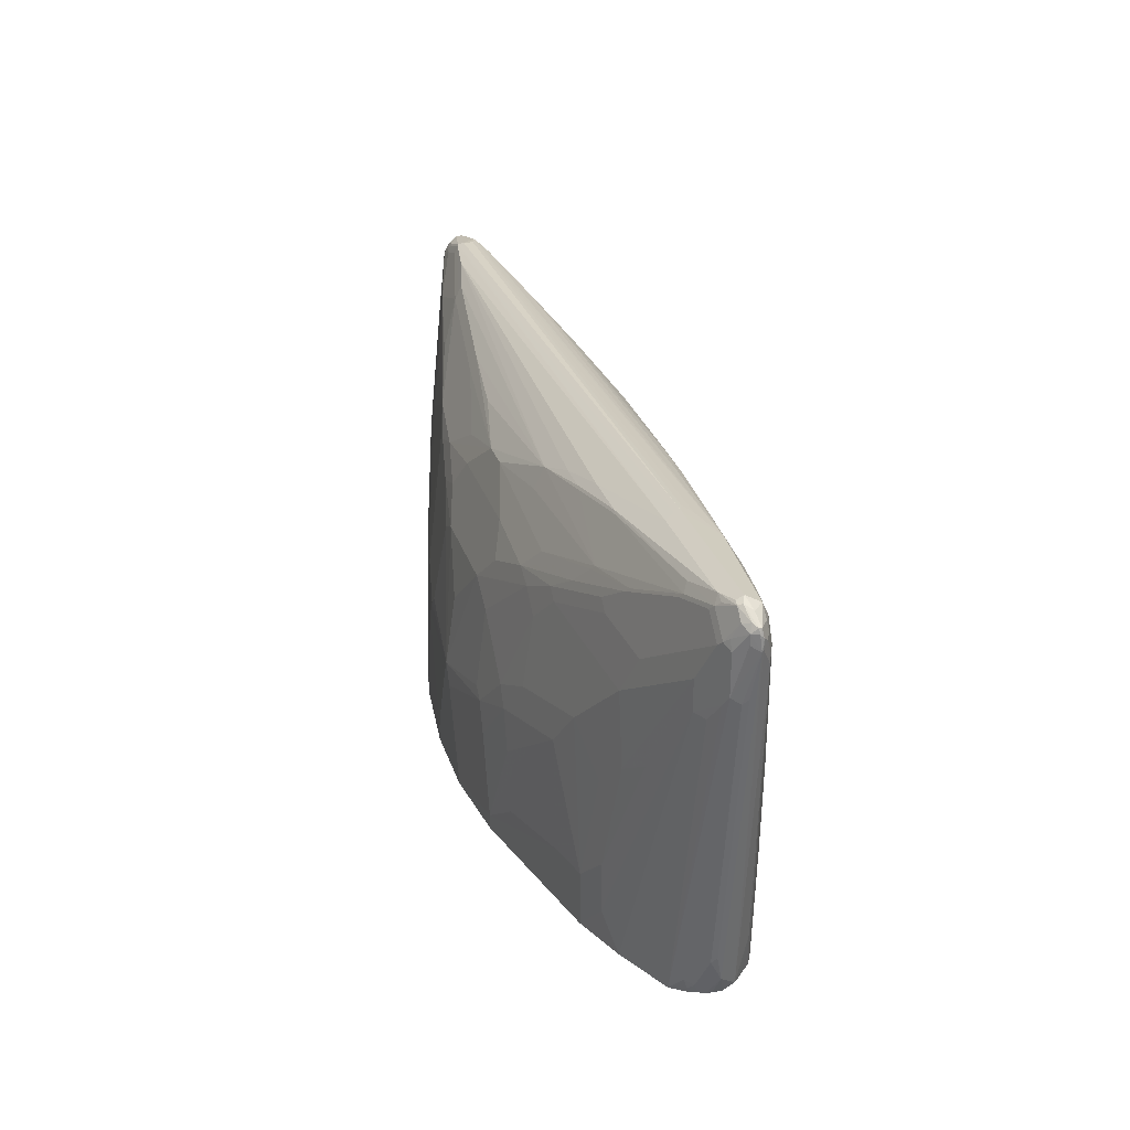
<metadata>
{"format":"obj","ext":"obj","renderer":"f3d","projection":"perspective","resolution":1024,"background":"white","views":[{"elev":29.0,"azim":73.4,"up":"+Z"}]}
</metadata>
<code>
v -0.6622 0.01613 0.008806
v -0.6622 0.03229 0.04846
v -0.6582 0.0343 0.03235
v -0.6593 0.02201 0.008806
v -0.6569 0.005351 0.008806
v -0.716 -0.005351 0.3661
v -0.7268 0.01613 0.3715
v -0.6569 0.04307 0.04846
v -0.6515 0.03768 0.008806
v -0.6515 0.05381 0.04846
v -0.6352 0.06997 0.008806
v -0.6377 0.06508 0.008806
v -0.6515 -0.005351 0.008806
v -0.7321 -0.005351 0.4792
v -0.743 0.01613 0.4684
v -0.6352 -0.03768 0.05927
v -0.716 0.03768 0.3715
v -0.7214 0.04307 0.42
v -0.7187 0.0444 0.4118
v -0.6999 0.05381 0.3715
v -0.6676 0.06997 0.3392
v -0.6541 0.07669 0.3312
v -0.638 0.07669 0.1696
v -0.6294 0.0729 0.008806
v -0.6218 -0.04038 0.008806
v -0.7107 -0.01613 0.4846
v -0.7321 -0.005351 0.5276
v -0.6245 -0.04307 0.03772
v -0.6138 -0.04846 0.03235
v -0.743 0.01613 0.5815
v -0.739 0.02421 0.5895
v -0.7321 0.03768 0.4684
v -0.7107 0.04846 0.42
v -0.6865 0.06056 0.3634
v -0.6569 0.07536 0.3392
v -0.5733 0.109 0.1696
v -0.646 0.08075 0.3392
v -0.4845 0.1454 0.008806
v -0.5169 0.1292 0.008806
v -0.603 0.08614 0.008806
v -0.4684 -0.113 0.008806
v -0.7107 -0.01613 0.533
v -0.6299 -0.04846 0.2908
v -0.7375 0.005351 0.5868
v -0.7214 -0.01074 0.5384
v -0.5491 -0.08075 0.1293
v -0.7349 0.008045 0.5936
v -0.7321 0.01613 0.603
v -0.7375 0.0269 0.5815
v -0.7321 0.03768 0.533
v -0.7288 0.02823 0.5976
v -0.7107 0.04846 0.533
v -0.6569 0.07536 0.3553
v -0.646 0.08075 0.3553
v -0.5653 0.113 0.1777
v -0.4845 0.1454 0.03235
v -0.3876 0.1615 0.008806
v -0.4684 -0.113 0.06465
v -0.3392 -0.1454 0.008806
v -0.6622 -0.03229 0.533
v -0.6944 -0.01613 0.5976
v -0.7053 -0.01074 0.603
v -0.6299 -0.04846 0.4361
v -0.7268 0.004022 0.5996
v -0.7107 0 0.6138
v -0.716 0.01613 0.6192
v -0.7127 0.02823 0.6138
v -0.7268 0.03229 0.5815
v -0.6965 0.0444 0.5815
v -0.7127 0.0444 0.5492
v -0.6944 0.04846 0.5653
v -0.6622 0.06459 0.5169
v -0.6783 0.06459 0.4846
v -0.5653 0.113 0.21
v -0.3876 0.1615 0.01616
v -0.5169 0.1292 0.1777
v -0.5006 0.1292 0.2908
v -0.4684 0.1454 0.1131
v -0.3715 0.1615 0.2423
v -0.2584 0.1777 0.008806
v -0.4845 -0.09692 0.3715
v -0.5006 -0.09692 0.2423
v -0.5491 -0.08075 0.2585
v -0.3392 -0.1454 0.04846
v -0.4037 -0.1292 0.1131
v -0.3876 -0.1292 0.2423
v -0.4522 -0.113 0.1939
v -0.2099 -0.1777 0.008806
v -0.6138 -0.04846 0.5007
v -0.5814 -0.04846 0.5653
v -0.6622 -0.01613 0.6138
v -0.6783 -0.01211 0.6158
v -0.7026 -0.008045 0.6097
v -0.6944 -0.005351 0.6192
v -0.7026 0.008045 0.6259
v -0.7053 0.01613 0.6245
v -0.6999 0.0269 0.6245
v -0.7066 0.02421 0.6218
v -0.6783 0.04846 0.5815
v -0.6299 0.06459 0.5653
v -0.5653 0.09692 0.4523
v -0.5814 0.09692 0.42
v -0.5975 0.09692 0.3392
v -0.2584 0.1777 0.03235
v -0.4845 0.1292 0.3553
v -0.4361 0.1454 0.2746
v -0.3553 0.1615 0.2746
v -0.2099 0.1777 0.21
v -0.09689 0.1938 0.01616
v -0.09689 0.1938 0.008806
v -0.4522 -0.09692 0.42
v -0.3231 -0.1454 0.2262
v -0.3068 -0.1454 0.2746
v -0.2099 -0.1777 0.03235
v -0.06454 -0.1938 0.008806
v -0.4361 -0.08075 0.533
v -0.533 -0.04846 0.5815
v -0.4845 -0.08075 0.4846
v -0.4037 -0.09692 0.4846
v -0.3231 -0.113 0.4846
v -0.6622 -0.01074 0.6245
v -0.5491 -0.03229 0.6138
v -0.6138 -0.01613 0.6299
v -0.6138 -0.01074 0.6407
v -0.6702 -0.008045 0.6259
v -0.6944 0.01613 0.6299
v -0.6218 -0.008045 0.6421
v -0.6138 0 0.6461
v -0.6515 0.04307 0.6084
v -0.638 0.02421 0.6421
v -0.6352 0.0269 0.6407
v -0.5922 0.03768 0.6353
v -0.603 0.04307 0.6245
v -0.5975 0.06459 0.5815
v -0.5653 0.08075 0.5492
v -0.4522 0.113 0.5007
v -0.42 0.1292 0.4361
v -0.4037 0.1454 0.3392
v -0.3392 0.1454 0.42
v -0.3392 0.1615 0.2908
v -0.09689 0.1777 0.3715
v -0.113 0.1777 0.3553
v -0.1453 0.1777 0.3069
v -0.03219 0.1938 0.1939
v 0.113 0.1938 0.008806
v -0.1938 -0.1777 0.1131
v -0.2423 -0.1615 0.2423
v -0.2584 -0.1454 0.3392
v -0.2745 -0.1292 0.4361
v -0.06454 -0.1938 0.03235
v 0.06457 -0.1938 0.008806
v -0.4845 -0.04846 0.5976
v -0.2584 -0.1292 0.4523
v -0.2099 -0.1292 0.4684
v -0.3392 -0.09692 0.5169
v -0.4845 -0.04307 0.6084
v -0.5491 -0.02152 0.6353
v 0.4683 -0.005351 0.6515
v 0.4603 0.008045 0.6582
v 0.4683 0.01613 0.6623
v -0.6138 0.01613 0.6461
v -0.603 0.0592 0.5922
v 0.4441 0.02421 0.6582
v 0.4576 0.03768 0.6515
v 0.5114 0.0592 0.6407
v -0.4091 0.0592 0.6245
v -0.3606 0.07536 0.6084
v -0.5276 0.05381 0.6192
v -0.5383 0.0592 0.6084
v -0.4361 0.113 0.5169
v -0.3715 0.1292 0.4846
v -0.3231 0.1454 0.4361
v -0.2099 0.1615 0.42
v -0.1614 0.1615 0.4361
v -0.09689 0.1615 0.4523
v 0.01611 0.1615 0.4684
v 0.04832 0.1777 0.3877
v -0.0001332 0.1938 0.2262
v 0.113 0.1938 0.03235
v 0.2745 0.1777 0.008806
v -0.1776 -0.1777 0.1777
v -0.1614 -0.1777 0.21
v -0.2423 -0.1454 0.3553
v -0.04844 -0.1938 0.08077
v 0.1938 -0.1777 0.008806
v 0.06457 -0.1938 0.01616
v -0.2423 -0.09692 0.533
v -0.3715 -0.06459 0.5815
v -0.1938 -0.1454 0.4038
v -0.1776 -0.1454 0.42
v -0.1291 -0.1454 0.4361
v -0.09689 -0.1292 0.4846
v -0.02421 -0.109 0.5411
v -0.1291 -0.113 0.5169
v -0.4845 -0.03768 0.6192
v -0.2584 -0.07536 0.5761
v -0.3715 -0.05381 0.603
v 0.1533 -0.07669 0.5895
v 0.2099 -0.0592 0.6084
v 0.2907 -0.04307 0.6245
v 0.6622 -0.005351 0.6515
v 0.6945 0.01613 0.6623
v -0.4414 0.1077 0.5276
v 0.6998 0.03768 0.6515
v 0.6353 0.05381 0.6353
v 0.5545 0.06997 0.6192
v 0.3984 0.07536 0.6245
v 0.253 0.09153 0.6084
v 0.2046 0.09153 0.6084
v 0.2854 0.07536 0.6245
v -0.253 0.06997 0.6192
v -0.253 0.08614 0.603
v -0.1722 0.1023 0.5868
v -0.1831 0.1077 0.5761
v -0.3606 0.09153 0.5761
v -0.08065 0.1454 0.5169
v -0.2907 0.1454 0.4684
v 0.06457 0.1615 0.4684
v 0.113 0.1777 0.3877
v 0.01611 0.1938 0.21
v 0.2099 0.1777 0.2262
v 0.3553 0.1615 0.2908
v 0.2745 0.1777 0.03235
v 0.3876 0.1615 0.008806
v -0.01609 -0.1938 0.1616
v -0.0001332 -0.1938 0.1939
v -0.1453 -0.1777 0.2262
v 0.1938 -0.1777 0.03235
v 0.3876 -0.1292 0.008806
v 0.1615 -0.1777 0.1616
v 0.1454 -0.1777 0.21
v 0.01611 -0.1938 0.1616
v -0.2584 -0.08075 0.5653
v -0.113 -0.1615 0.3715
v -0.08065 -0.1615 0.3877
v 0.1291 -0.1454 0.4361
v 0.09677 -0.1292 0.4846
v -0.1291 -0.08614 0.5707
v -0.2584 -0.06997 0.5868
v 0.02409 -0.109 0.5411
v 0.1533 -0.09286 0.5572
v 0.3956 -0.07669 0.5572
v 0.2665 -0.06056 0.6057
v 0.2584 -0.0592 0.6084
v 0.3714 -0.04307 0.6245
v 0.5975 -0.02152 0.6353
v 0.6702 -0.01211 0.638
v 0.6784 -0.006034 0.6461
v 0.7026 0.004022 0.6541
v 0.6945 0.005351 0.6568
v 0.7053 0.01074 0.6568
v 0.7161 0.02152 0.6515
v -0.08601 0.14 0.5276
v 0.7349 0.02421 0.638
v 0.7161 0.03768 0.6353
v 0.6945 0.04846 0.6299
v 0.6299 0.06459 0.6138
v 0.5491 0.08075 0.5976
v 0.4415 0.1023 0.5707
v 0.4254 0.08614 0.603
v 0.1184 0.1184 0.5707
v -0.07528 0.1184 0.5707
v -0.08601 0.1238 0.5599
v 0.08067 0.1454 0.5169
v 0.2907 0.1454 0.4846
v 0.1615 0.1615 0.4523
v 0.2099 0.1615 0.4361
v 0.3392 0.1615 0.3069
v 0.3876 0.1454 0.3877
v 0.4845 0.1292 0.4038
v 0.3714 0.1615 0.2262
v 0.3876 0.1615 0.03235
v 0.4683 0.1454 0.008806
v 0.1291 -0.1777 0.2262
v 0.1291 -0.1615 0.3553
v 0.08067 -0.1615 0.3877
v -0.0001332 -0.1777 0.3069
v 0.2584 -0.1615 0.08077
v 0.3714 -0.1292 0.2746
v 0.3068 -0.1454 0.2262
v 0.2423 -0.1615 0.1777
v 0.3876 -0.1292 0.09695
v 0.4522 -0.113 0.008806
v 0.226 -0.1615 0.2423
v 0.1454 -0.1615 0.3392
v 0.2099 -0.1615 0.2746
v 0.1938 -0.1615 0.2908
v 0.1615 -0.1454 0.42
v 0.2099 -0.1292 0.4684
v 0.1372 -0.109 0.5249
v 0.3876 -0.08075 0.5492
v 0.4925 -0.06056 0.5734
v 0.6057 -0.02823 0.6218
v 0.3795 -0.0444 0.6218
v 0.2503 -0.109 0.5088
v 0.6622 -0.01613 0.6299
v 0.6865 -0.01211 0.6218
v 0.5975 -0.03229 0.6138
v 0.7187 0.004022 0.638
v 0.7268 0.01412 0.6421
v 0.7349 0.02019 0.638
v 0.7375 0.02152 0.6299
v 0.7375 0.0269 0.6245
v 0.7296 0.03499 0.6165
v 0.7187 0.04038 0.6218
v 0.7107 0.04846 0.5976
v 0.6622 0.06459 0.5815
v 0.5653 0.09692 0.5169
v 0.5814 0.08075 0.5815
v 0.4361 0.113 0.5492
v 0.113 0.1292 0.5492
v 0.3714 0.1292 0.5169
v 0.3876 0.1292 0.5007
v 0.4361 0.1292 0.4523
v 0.6299 0.08075 0.5169
v 0.5975 0.09692 0.3877
v 0.4683 0.1454 0.1293
v 0.4522 0.1454 0.21
v 0.5167 0.1292 0.1293
v 0.5814 0.09692 0.008806
v 0.2423 -0.1292 0.4523
v 0.4522 -0.113 0.09695
v 0.4198 -0.113 0.3392
v 0.3553 -0.1292 0.3069
v 0.2907 -0.1454 0.2746
v 0.533 -0.08075 0.008806
v 0.5006 -0.09692 0.06465
v 0.2745 -0.1454 0.3069
v 0.2745 -0.1292 0.42
v 0.3068 -0.113 0.4846
v 0.3553 -0.09692 0.5169
v 0.4845 -0.06459 0.5653
v 0.6784 -0.01613 0.6138
v 0.5653 -0.04846 0.5653
v 0.7026 -0.01211 0.6057
v 0.5491 -0.04846 0.5815
v 0.7107 -0.006034 0.6138
v 0.7322 0.01074 0.6299
v 0.739 0.02421 0.6057
v 0.7375 0.0269 0.6084
v 0.7214 0.04307 0.5761
v 0.7214 0.04307 0.5922
v 0.7107 0.04846 0.5815
v 0.5975 0.09692 0.3392
v 0.5167 0.1292 0.1777
v 0.5903 0.09248 0.008806
v 0.5006 -0.09692 0.1454
v 0.4845 -0.09692 0.2746
v 0.4683 -0.09692 0.3877
v 0.5497 -0.07244 0.008806
v 0.6622 -0.03229 0.4846
v 0.4198 -0.09692 0.4523
v 0.3229 -0.113 0.4684
v 0.4522 -0.08075 0.5169
v 0.4361 -0.08075 0.533
v 0.6945 -0.01613 0.5976
v 0.5814 -0.04846 0.5492
v 0.7053 -0.01074 0.5976
v 0.7161 -0.005351 0.5976
v 0.6622 -0.03229 0.533
v 0.7322 0.01074 0.6138
v 0.7161 -0.005351 0.533
v 0.7227 0.008045 0.5249
v 0.7268 0.01613 0.533
v 0.6622 0.01613 0.08077
v 0.6582 0.02421 0.0404
v 0.6353 0.05381 0.008806
v 0.6245 0.07536 0.07539
v 0.6029 0.08614 0.008806
v 0.533 -0.08075 0.3231
v 0.5814 -0.06459 0.3553
v 0.5167 -0.08075 0.4361
v 0.6192 -0.03768 0.008806
v 0.6837 -0.02152 0.4846
v 0.7053 -0.01074 0.5169
v 0.5491 -0.06459 0.5007
v 0.533 -0.06459 0.5169
v 0.5975 -0.04846 0.533
v 0.6353 -0.02152 0.03235
v 0.6419 -0.008045 0.02429
v 0.6582 0.008045 0.07271
v 0.6409 -0.0009107 0.008806
v 0.6443 0.007855 0.008806
v 0.646 0.01613 0.008806
v 0.646 0.03229 0.008806
v 0.6387 0.04698 0.008806
v 0.6192 0.06997 0.008806
v 0.635 -0.01522 0.008806
v 0.636 -0.01613 0.01616
f 1 2 3
f 219 266 267
f 219 267 268
f 219 268 222
f 219 222 221
f 219 221 220
f 222 268 269
f 222 269 270
f 222 270 271
f 222 271 223
f 218 266 219
f 223 271 272
f 224 317 273
f 226 232 231
f 226 231 274
f 226 274 275
f 226 275 276
f 226 276 277
f 226 277 235
f 226 235 234
f 226 234 227
f 224 272 317
f 228 278 279
f 218 265 266
f 216 261 264
f 205 258 206
f 206 258 310
f 206 310 259
f 206 259 260
f 206 260 207
f 207 260 208
f 208 261 262
f 208 262 209
f 208 260 261
f 218 264 265
f 209 262 213
f 209 212 211
f 209 211 210
f 213 262 214
f 214 262 263
f 214 263 253
f 214 253 215
f 216 253 263
f 216 263 262
f 216 262 261
f 209 213 212
f 228 279 280
f 228 280 281
f 228 281 230
f 243 294 245
f 243 245 244
f 245 294 246
f 246 293 247
f 246 294 293
f 247 296 297
f 247 297 249
f 247 249 248
f 247 293 298
f 242 295 291
f 247 298 296
f 249 335 299
f 249 299 300
f 249 300 251
f 251 300 301
f 251 301 252
f 252 301 254
f 254 301 302
f 254 302 303
f 254 303 304
f 249 297 335
f 242 290 295
f 242 294 243
f 242 293 294
f 228 282 278
f 229 283 322
f 229 322 282
f 230 281 284
f 230 284 231
f 231 285 275
f 231 275 274
f 231 284 286
f 231 286 287
f 231 287 285
f 235 277 276
f 236 276 288
f 236 288 321
f 236 321 289
f 236 289 237
f 237 289 290
f 237 290 240
f 240 290 242
f 240 242 241
f 242 291 292
f 242 292 293
f 205 257 258
f 254 304 255
f 204 257 205
f 204 255 256
f 172 217 173
f 173 217 174
f 174 217 175
f 175 217 216
f 175 216 176
f 176 218 219
f 176 219 177
f 176 216 264
f 176 264 218
f 171 217 172
f 177 219 178
f 179 220 221
f 179 221 222
f 179 222 223
f 180 223 272
f 180 272 224
f 181 184 225
f 181 225 226
f 181 226 182
f 182 226 227
f 178 219 220
f 183 227 189
f 170 217 171
f 170 253 216
f 162 169 203
f 162 203 170
f 165 202 204
f 165 204 205
f 165 205 206
f 165 206 207
f 165 207 208
f 165 208 209
f 165 209 210
f 170 216 217
f 165 210 211
f 166 211 212
f 166 212 167
f 167 212 213
f 167 213 214
f 167 214 215
f 167 215 169
f 167 169 168
f 169 215 203
f 170 203 253
f 165 211 166
f 185 229 282
f 185 282 228
f 186 230 231
f 198 241 242
f 198 242 243
f 198 243 244
f 198 244 199
f 198 239 238
f 199 244 245
f 199 245 200
f 201 246 247
f 201 247 248
f 198 240 241
f 201 248 249
f 201 250 202
f 201 245 246
f 202 250 249
f 202 249 251
f 202 251 252
f 202 252 204
f 203 215 253
f 204 252 254
f 204 254 255
f 201 249 250
f 197 239 198
f 196 239 197
f 195 197 198
f 186 231 232
f 186 228 230
f 187 233 188
f 187 194 233
f 188 233 196
f 189 227 234
f 189 234 190
f 190 234 235
f 190 235 191
f 191 235 276
f 191 276 236
f 191 236 237
f 191 237 192
f 192 237 240
f 192 240 193
f 193 238 239
f 193 239 196
f 193 196 233
f 193 233 194
f 193 240 198
f 193 198 238
f 204 256 257
f 160 164 163
f 255 304 305
f 256 305 306
f 334 336 355
f 334 355 354
f 334 354 357
f 335 358 359
f 335 359 337
f 335 356 360
f 335 360 358
f 337 359 338
f 338 361 339
f 333 378 356
f 338 359 362
f 339 361 362
f 339 362 363
f 339 363 364
f 339 364 365
f 339 365 366
f 339 366 367
f 339 367 340
f 340 367 341
f 341 367 368
f 338 362 361
f 341 368 369
f 333 357 378
f 331 355 332
f 320 343 341
f 320 341 346
f 321 329 330
f 322 347 348
f 322 348 323
f 323 348 349
f 323 349 328
f 323 328 324
f 324 328 325
f 333 356 335
f 326 350 351
f 327 351 360
f 327 360 347
f 328 349 352
f 328 352 329
f 329 353 330
f 329 352 353
f 330 353 354
f 330 354 355
f 330 355 331
f 326 351 327
f 341 369 346
f 347 370 348
f 347 371 370
f 363 380 381
f 363 381 365
f 363 365 364
f 365 381 366
f 366 381 380
f 366 380 382
f 366 382 383
f 366 383 384
f 366 384 385
f 363 379 380
f 366 385 386
f 367 387 368
f 368 387 369
f 372 378 376
f 373 388 389
f 373 389 379
f 373 375 374
f 379 389 380
f 380 389 388
f 380 388 382
f 366 386 367
f 362 373 379
f 362 375 373
f 362 379 363
f 348 370 372
f 348 372 349
f 349 372 352
f 350 373 351
f 351 373 374
f 351 374 375
f 351 375 358
f 351 358 360
f 352 372 376
f 352 376 354
f 352 354 353
f 354 376 377
f 354 377 357
f 356 378 360
f 357 377 376
f 357 376 378
f 358 375 362
f 358 362 359
f 360 378 372
f 360 372 370
f 360 370 371
f 320 344 343
f 255 305 256
f 319 344 320
f 316 319 345
f 270 317 318
f 270 318 271
f 271 318 317
f 271 317 272
f 273 317 345
f 273 345 319
f 273 319 320
f 275 285 321
f 275 321 288
f 270 316 317
f 275 288 276
f 279 282 322
f 279 322 323
f 279 323 324
f 279 324 325
f 279 325 284
f 279 284 280
f 280 284 281
f 283 326 327
f 283 327 347
f 278 282 279
f 283 347 322
f 270 315 316
f 270 314 308
f 256 306 307
f 256 307 308
f 256 308 309
f 256 309 257
f 257 309 310
f 257 310 258
f 259 310 311
f 259 311 261
f 259 261 260
f 270 308 315
f 261 311 264
f 264 310 312
f 264 312 265
f 265 268 267
f 265 267 266
f 265 312 313
f 265 313 314
f 265 314 269
f 265 269 268
f 269 314 270
f 264 311 310
f 284 325 286
f 285 287 321
f 286 325 328
f 302 338 339
f 302 339 303
f 303 339 340
f 303 340 304
f 304 340 341
f 304 341 342
f 304 342 306
f 304 306 305
f 306 342 341
f 301 338 302
f 306 341 343
f 306 344 316
f 306 316 315
f 306 315 307
f 307 315 308
f 308 314 313
f 308 313 310
f 308 310 309
f 310 313 312
f 316 344 319
f 306 343 344
f 300 338 301
f 299 335 337
f 299 338 300
f 286 328 329
f 286 329 321
f 286 321 287
f 289 321 330
f 289 330 331
f 289 331 295
f 289 295 290
f 291 295 331
f 291 331 292
f 292 331 332
f 292 332 298
f 292 298 293
f 296 333 335
f 296 335 297
f 296 298 336
f 296 336 334
f 296 334 357
f 296 357 333
f 298 332 355
f 298 355 336
f 299 337 338
f 316 345 317
f 160 165 164
f 347 360 371
f 158 160 159
f 38 55 74
f 38 74 56
f 38 56 75
f 38 75 57
f 41 58 63
f 41 63 43
f 41 43 46
f 41 59 84
f 41 84 58
f 37 55 38
f 42 60 61
f 42 62 45
f 42 63 60
f 44 64 47
f 44 45 62
f 44 62 64
f 47 64 48
f 48 64 65
f 48 65 66
f 48 66 67
f 42 61 62
f 48 67 51
f 37 74 55
f 35 54 37
f 25 29 28
f 25 41 29
f 26 29 43
f 26 43 63
f 26 63 42
f 27 44 30
f 27 45 44
f 29 41 46
f 29 46 43
f 37 54 74
f 30 44 47
f 30 48 31
f 31 49 50
f 31 50 32
f 31 48 51
f 31 51 49
f 33 52 53
f 33 53 35
f 33 35 34
f 35 53 54
f 30 47 48
f 49 51 68
f 49 68 52
f 49 52 50
f 59 114 84
f 60 63 81
f 60 81 89
f 60 89 90
f 60 90 61
f 61 91 92
f 61 92 62
f 61 90 91
f 62 65 64
f 59 88 114
f 62 92 93
f 63 83 82
f 63 82 81
f 65 93 94
f 65 94 95
f 65 95 66
f 66 95 96
f 66 96 97
f 66 97 98
f 66 98 67
f 62 93 65
f 58 87 81
f 58 86 87
f 58 85 86
f 51 67 69
f 51 69 68
f 52 68 70
f 52 70 69
f 52 69 71
f 52 71 72
f 52 72 73
f 52 73 53
f 53 73 54
f 54 73 74
f 56 74 76
f 56 76 77
f 56 77 78
f 56 78 79
f 56 79 75
f 57 75 104
f 57 104 80
f 58 81 82
f 58 82 83
f 58 83 63
f 58 84 85
f 23 40 24
f 67 98 97
f 23 39 40
f 23 36 38
f 1 383 382
f 1 382 388
f 1 388 373
f 1 373 350
f 1 350 326
f 1 326 283
f 1 283 229
f 1 229 185
f 1 185 151
f 1 385 384
f 1 151 115
f 1 88 59
f 1 59 41
f 1 41 25
f 1 25 13
f 1 13 5
f 1 5 6
f 1 6 7
f 1 7 2
f 2 8 3
f 1 115 88
f 2 7 17
f 1 386 385
f 1 387 367
f 160 202 165
f 1 3 4
f 1 4 9
f 1 9 12
f 1 12 11
f 1 11 24
f 1 24 40
f 1 40 39
f 1 39 38
f 1 367 386
f 1 38 57
f 1 80 110
f 1 110 145
f 1 145 180
f 1 180 224
f 1 224 273
f 1 273 320
f 1 320 346
f 1 346 369
f 1 369 387
f 1 57 80
f 2 17 8
f 3 9 4
f 3 8 10
f 14 28 29
f 14 29 26
f 15 30 31
f 15 31 32
f 15 32 18
f 15 18 17
f 16 25 28
f 18 32 50
f 18 50 52
f 14 16 28
f 18 52 33
f 18 20 19
f 20 33 34
f 20 34 21
f 21 34 35
f 21 35 22
f 22 36 23
f 22 35 37
f 22 37 38
f 22 38 36
f 18 33 20
f 14 30 15
f 14 27 30
f 14 45 27
f 3 10 11
f 3 11 12
f 3 12 9
f 5 13 6
f 6 14 15
f 6 15 7
f 6 13 16
f 6 16 14
f 7 15 17
f 8 17 10
f 10 17 18
f 10 18 11
f 11 18 19
f 11 19 20
f 11 20 21
f 11 21 22
f 11 22 23
f 11 23 24
f 13 25 16
f 14 26 42
f 14 42 45
f 23 38 39
f 67 97 99
f 1 384 383
f 68 69 70
f 128 160 161
f 129 133 162
f 129 162 134
f 130 161 160
f 130 160 163
f 130 163 164
f 130 164 131
f 131 164 165
f 131 165 132
f 128 161 130
f 132 166 167
f 132 168 169
f 132 169 133
f 132 165 166
f 133 169 162
f 134 162 170
f 134 170 135
f 135 170 136
f 136 170 137
f 137 170 171
f 132 167 168
f 137 171 172
f 127 160 128
f 127 158 159
f 115 232 226
f 115 226 225
f 115 225 184
f 115 184 150
f 116 152 117
f 116 120 152
f 117 152 122
f 120 149 153
f 120 153 154
f 127 159 160
f 120 154 155
f 121 124 127
f 121 127 125
f 122 152 156
f 122 156 124
f 122 124 123
f 124 156 157
f 124 157 158
f 124 158 127
f 126 128 130
f 120 155 152
f 137 172 139
f 140 172 173
f 140 173 141
f 153 189 190
f 153 190 191
f 153 191 154
f 154 191 192
f 154 192 193
f 154 193 194
f 154 194 155
f 156 195 157
f 156 188 196
f 153 183 189
f 156 196 197
f 157 195 198
f 157 198 199
f 157 199 200
f 157 200 158
f 158 200 245
f 158 245 201
f 158 201 202
f 67 99 69
f 158 202 160
f 156 197 195
f 152 188 156
f 152 187 188
f 152 155 187
f 141 173 174
f 141 174 175
f 141 175 176
f 141 176 177
f 141 177 178
f 141 178 142
f 142 178 144
f 142 144 143
f 145 179 223
f 145 223 180
f 146 150 181
f 146 181 147
f 147 181 182
f 147 182 148
f 148 182 227
f 148 227 183
f 148 183 153
f 148 153 149
f 150 184 181
f 151 185 228
f 151 228 186
f 115 186 232
f 115 151 186
f 155 194 187
f 113 149 120
f 81 90 89
f 81 87 86
f 81 86 112
f 81 112 113
f 81 113 111
f 84 114 85
f 85 114 112
f 85 112 86
f 88 115 150
f 81 111 90
f 88 150 114
f 90 117 91
f 90 111 118
f 90 118 119
f 90 119 120
f 90 120 116
f 91 121 92
f 91 117 122
f 91 122 123
f 91 123 124
f 90 116 117
f 91 124 121
f 80 109 110
f 79 105 107
f 69 100 71
f 114 150 146
f 69 99 100
f 71 100 72
f 72 100 101
f 72 101 102
f 72 102 73
f 73 102 77
f 73 77 103
f 80 104 109
f 74 103 77
f 75 79 104
f 77 105 106
f 77 106 78
f 77 102 105
f 78 106 79
f 79 107 108
f 79 108 109
f 79 109 104
f 79 106 105
f 74 77 76
f 92 94 93
f 73 103 74
f 111 113 120
f 107 139 172
f 107 172 140
f 107 140 141
f 107 141 142
f 107 142 143
f 107 143 108
f 112 147 113
f 108 143 144
f 108 144 109
f 105 138 107
f 113 147 148
f 109 178 220
f 109 220 179
f 109 179 145
f 109 145 110
f 111 119 118
f 111 120 119
f 112 114 146
f 112 146 147
f 113 148 149
f 109 144 178
f 105 139 138
f 107 138 139
f 105 137 139
f 92 125 94
f 94 125 95
f 95 126 96
f 95 127 128
f 95 128 126
f 96 126 97
f 97 129 99
f 97 126 130
f 97 130 131
f 97 131 132
f 95 125 127
f 97 133 129
f 105 136 137
f 97 132 133
f 101 105 102
f 101 136 105
f 100 136 101
f 92 121 125
f 100 134 135
f 99 134 100
f 99 129 134
f 100 135 136

</code>
